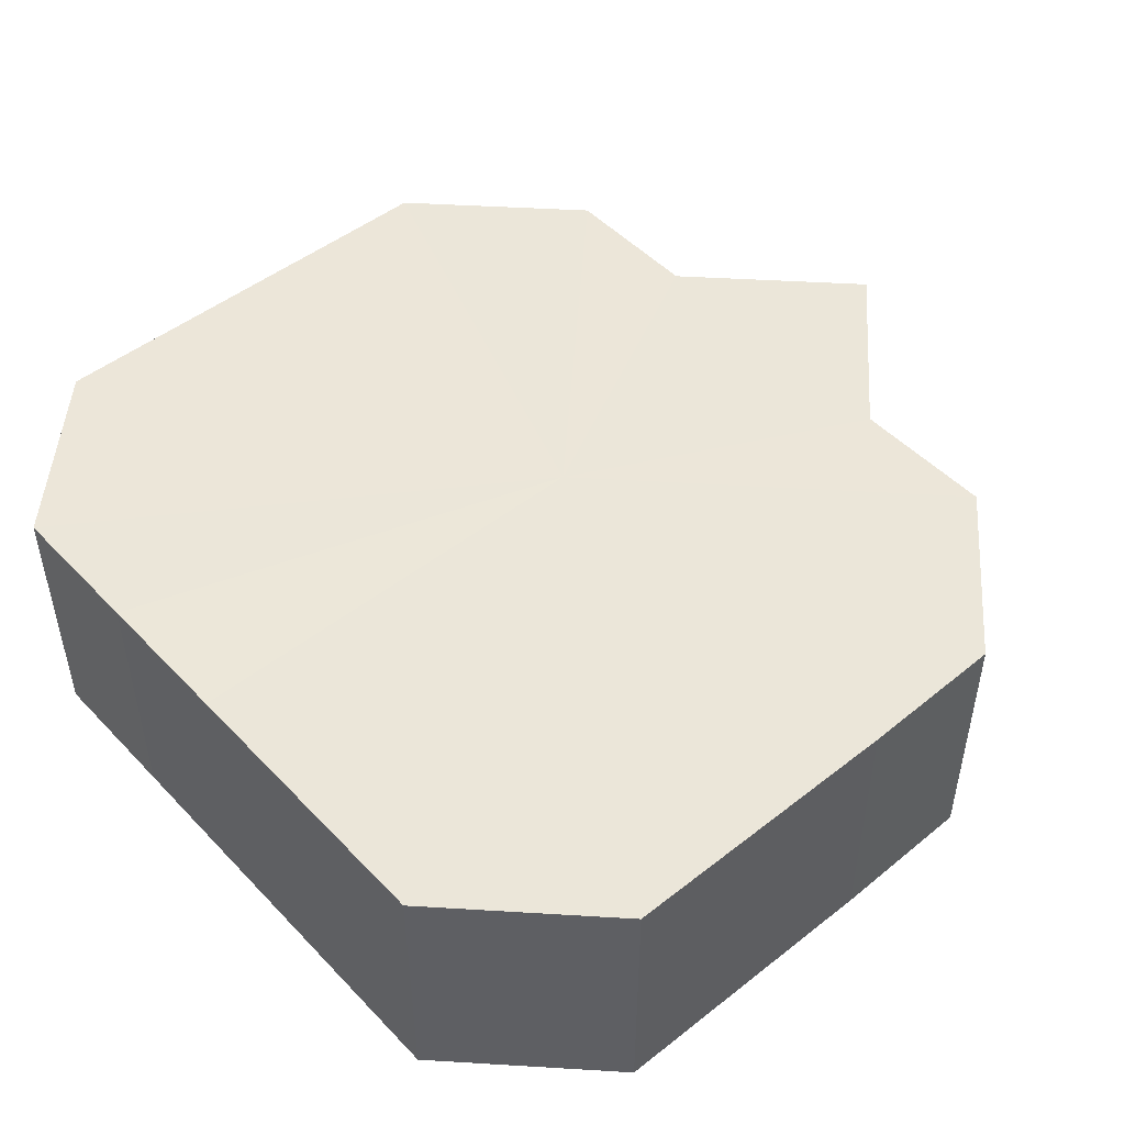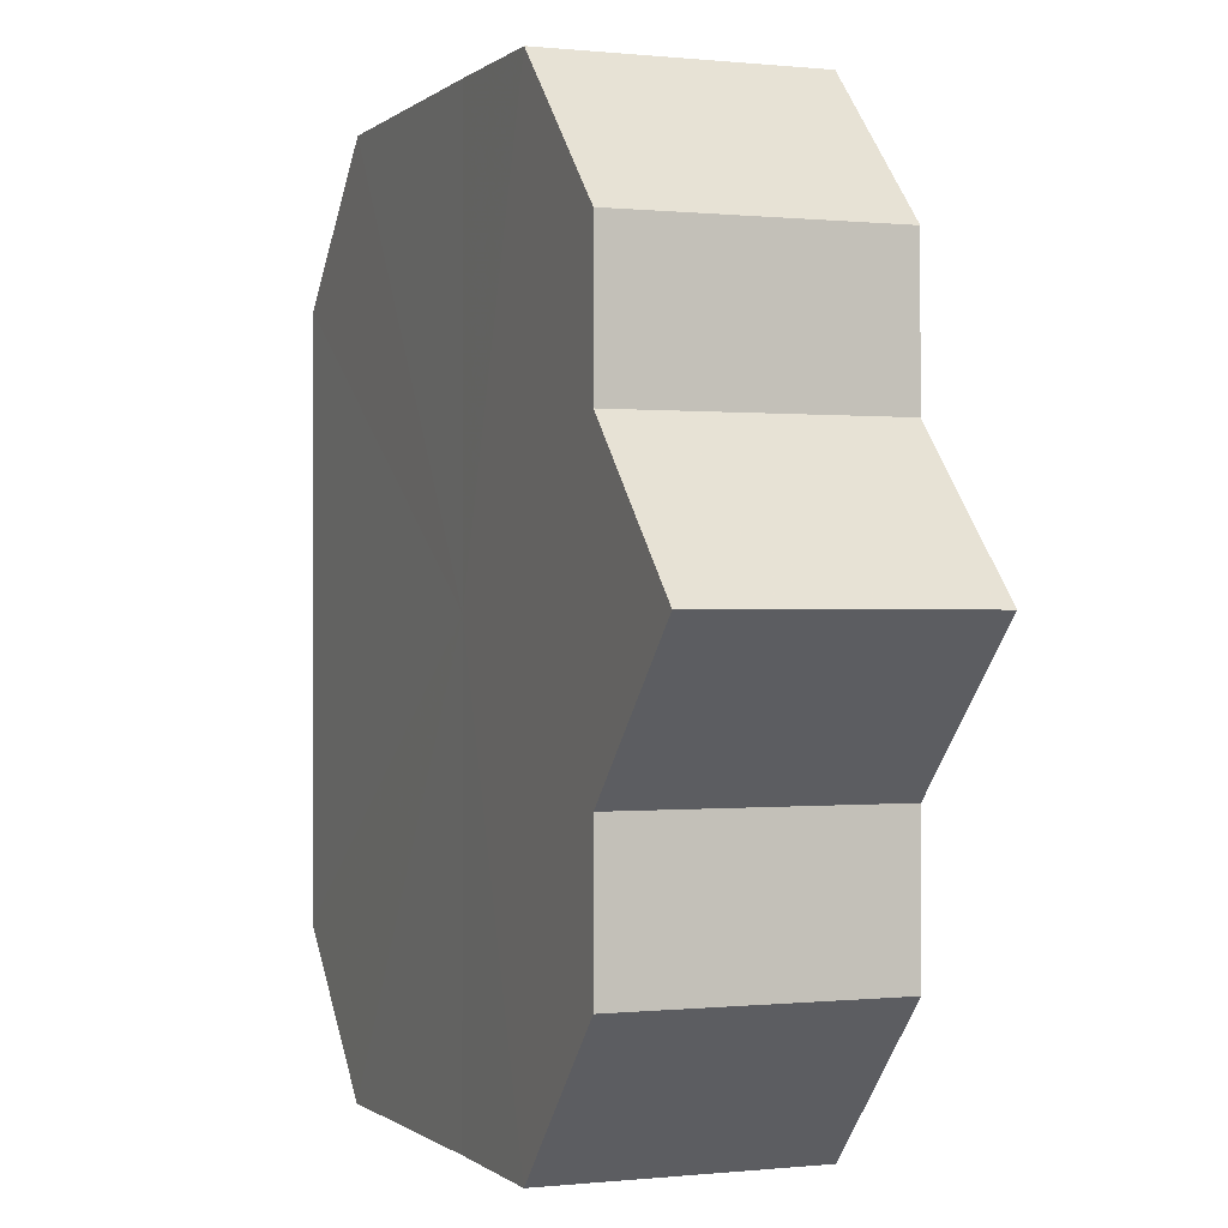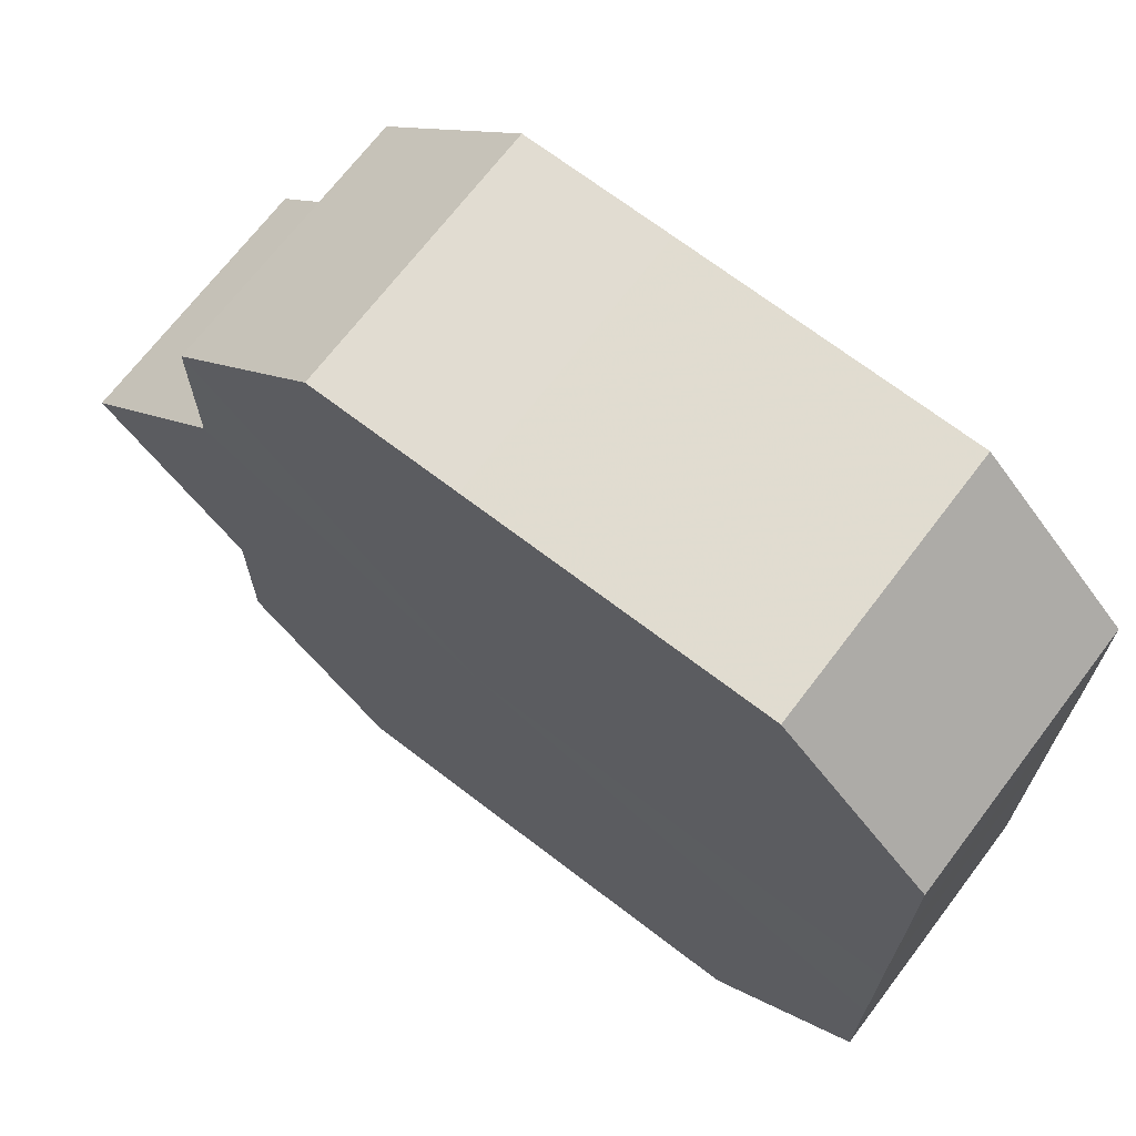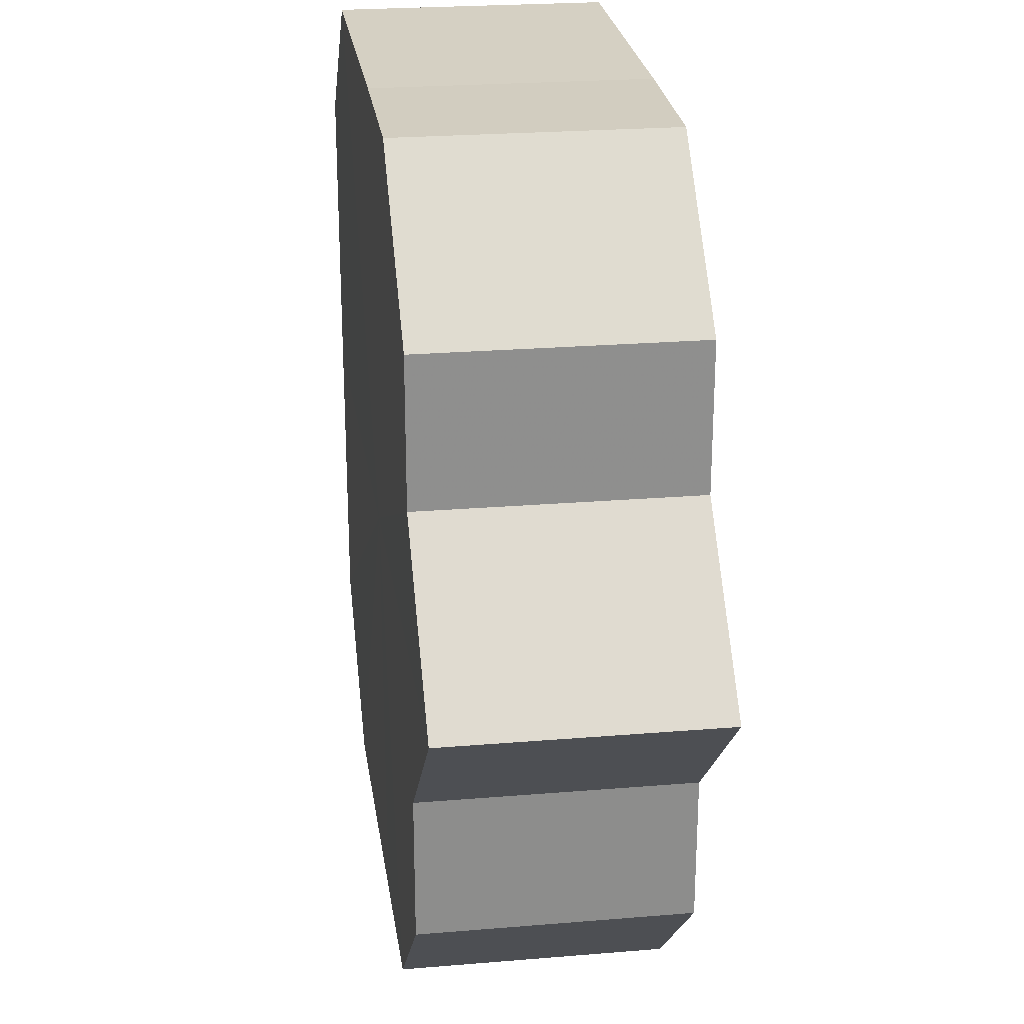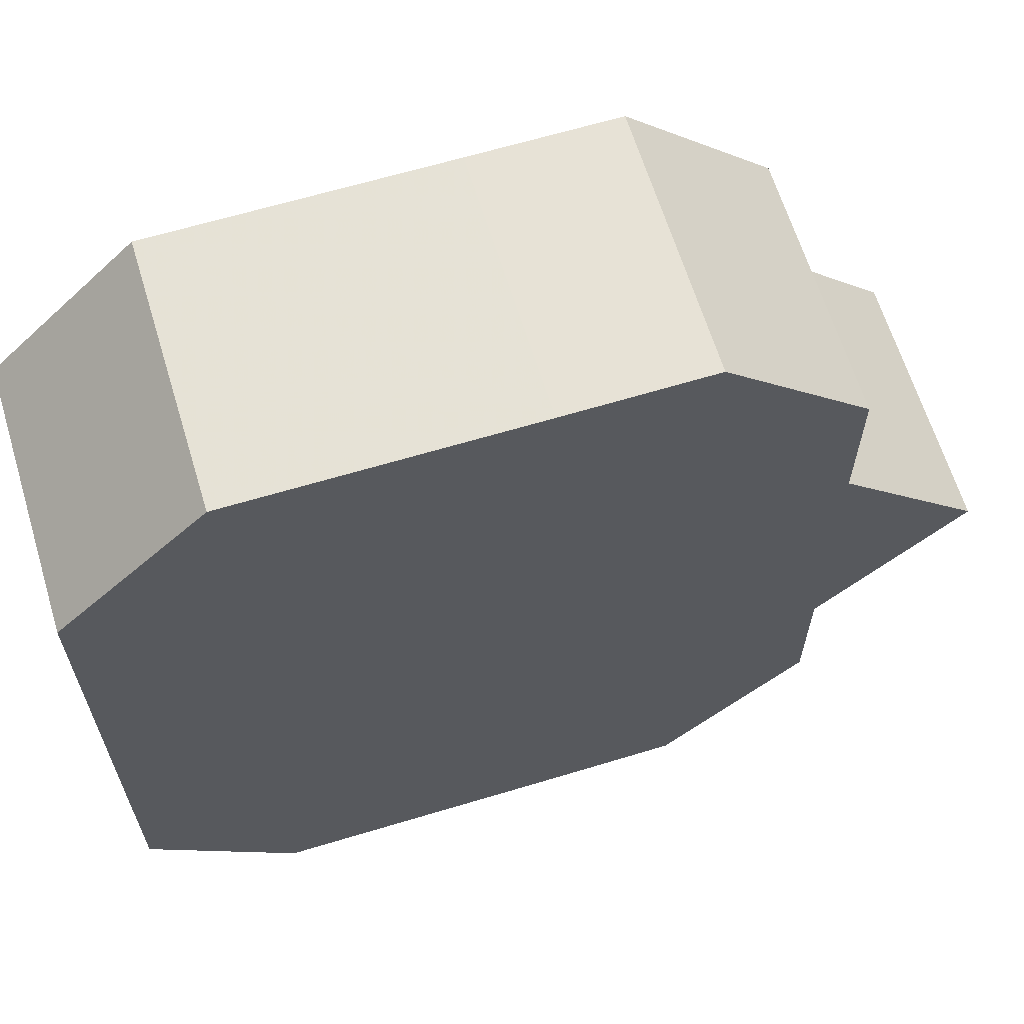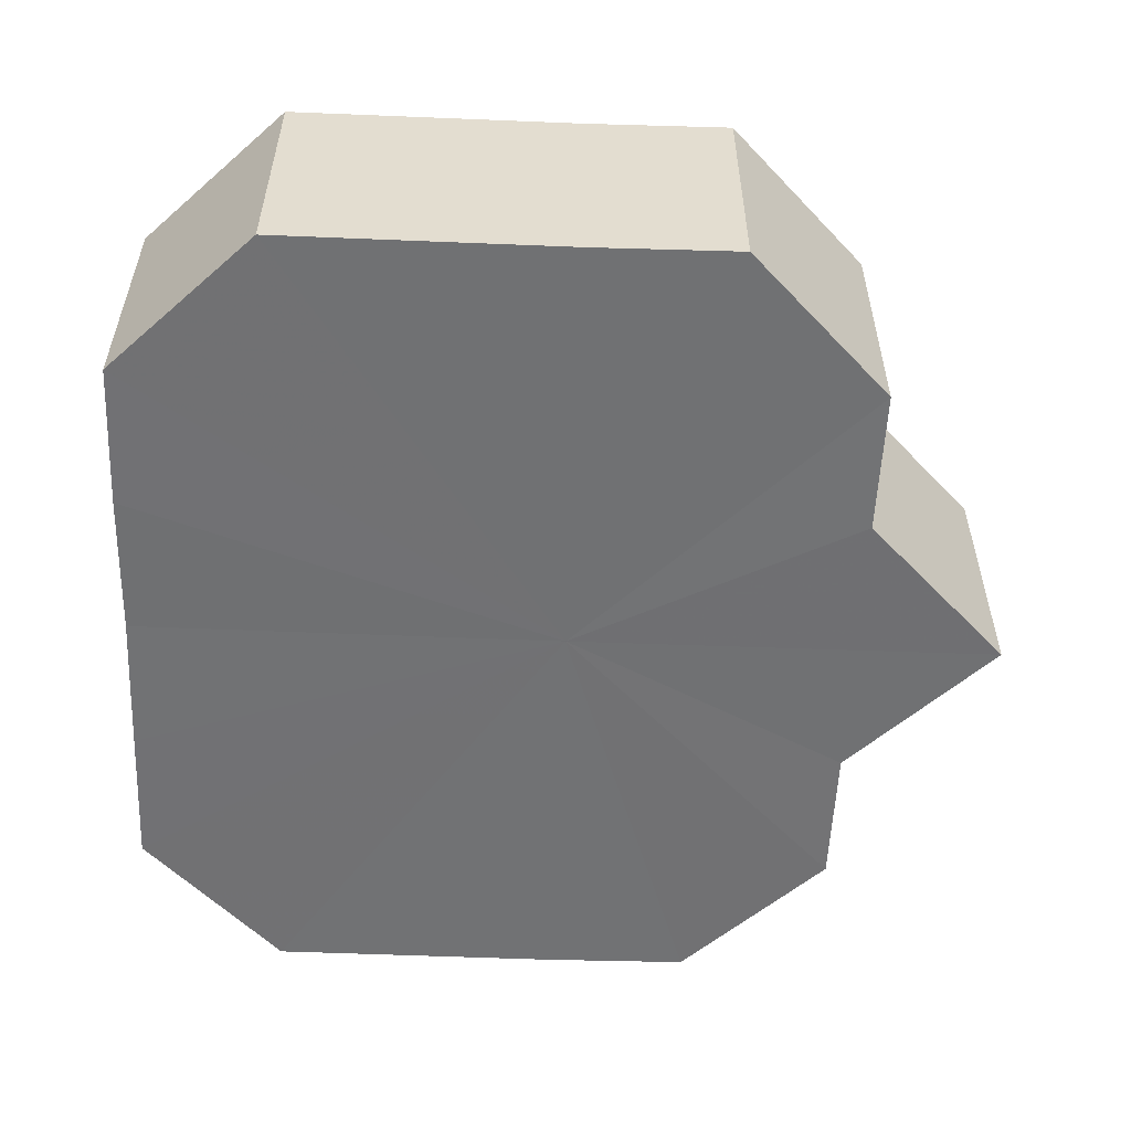
<metadata>
{"format":"obj","ext":"obj","renderer":"f3d","projection":"perspective","resolution":1024,"background":"white","views":[{"elev":48.5,"azim":138.9,"up":"+Z"},{"elev":-0.6,"azim":-111.9,"up":"+Y"},{"elev":69.5,"azim":37.4,"up":"+Y"},{"elev":25.8,"azim":-98.2,"up":"+Y"},{"elev":64.1,"azim":163.0,"up":"+Y"},{"elev":-55.3,"azim":177.6,"up":"+Z"}]}
</metadata>
<code>
o 12753
v 2173 1875 9.415
v 2173 1875 9.415
v 2173 1875 9.433
v 2173 1875 9.415
v 2173 1875 9.433
v 2173 1875 9.415
v 2173 1875 9.433
v 2173 1875 9.415
v 2173 1875 9.433
v 2173 1875 9.415
v 2173 1875 9.433
v 2173 1875 9.415
v 2173 1875 9.433
v 2173 1875 9.415
v 2173 1875 9.433
v 2173 1875 9.415
v 2173 1875 9.433
v 2173 1875 9.415
v 2173 1875 9.433
v 2173 1875 9.415
v 2173 1875 9.433
v 2173 1875 9.415
v 2173 1875 9.433
v 2173 1875 9.415
v 2173 1875 9.433
v 2173 1875 9.415
v 2173 1875 9.433
v 2173 1875 9.415
v 2173 1875 9.433
v 2173 1875 9.415
v 2173 1875 9.433
v 2173 1875 9.415
v 2173 1875 9.433
v 2173 1875 9.415
v 2173 1875 9.433
v 2173 1875 9.415
v 2173 1875 9.433
v 2173 1875 9.415
v 2173 1875 9.433
v 2173 1875 9.415
v 2173 1875 9.433
v 2173 1875 9.415
v 2173 1875 9.433
v 2173 1875 9.415
v 2173 1875 9.433
v 2173 1875 9.415
v 2173 1875 9.433
v 2173 1875 9.415
v 2173 1875 9.433
v 2173 1875 9.415
v 2173 1875 9.433
v 2173 1875 9.415
v 2173 1875 9.433
v 2173 1875 9.415
v 2173 1875 9.433
v 2173 1875 9.415
v 2173 1875 9.433
v 2173 1875 9.415
v 2173 1875 9.433
v 2173 1875 9.415
v 2173 1875 9.433
v 2173 1875 9.415
v 2173 1875 9.433
v 2173 1875 9.415
v 2173 1875 9.433
v 2173 1875 9.415
v 2173 1875 9.415
v 2173 1875 9.415
v 2173 1875 9.415
v 2173 1875 9.415
v 2173 1875 9.415
v 2173 1875 9.415
v 2173 1875 9.415
v 2173 1875 9.415
v 2173 1875 9.415
v 2173 1875 9.415
v 2173 1875 9.415
v 2173 1875 9.415
v 2173 1875 9.415
v 2173 1875 9.415
v 2173 1875 9.415
v 2173 1875 9.433
v 2173 1875 9.433
v 2173 1875 9.433
v 2173 1875 9.433
v 2173 1875 9.433
v 2173 1875 9.433
v 2173 1875 9.433
v 2173 1875 9.433
v 2173 1875 9.433
v 2173 1875 9.433
v 2173 1875 9.433
v 2173 1875 9.433
v 2173 1875 9.433
v 2173 1875 9.433
v 2173 1875 9.433
v 2173 1875 9.433
v 2173 1875 9.433
f 1 2 3
f 2 4 5
f 6 1 7
f 4 8 9
f 10 6 11
f 8 12 13
f 14 10 15
f 12 16 17
f 18 14 19
f 16 20 21
f 22 18 23
f 20 24 25
f 24 26 27
f 28 22 29
f 30 28 31
f 32 30 33
f 33 34 35
f 35 36 37
f 37 38 39
f 39 40 41
f 41 42 43
f 43 44 45
f 45 46 47
f 47 48 49
f 49 50 51
f 51 52 53
f 53 54 55
f 55 56 57
f 57 58 59
f 59 60 61
f 61 62 63
f 63 64 65
f 66 64 67
f 66 68 64
f 66 67 69
f 66 70 68
f 66 69 71
f 66 72 70
f 66 71 73
f 66 74 72
f 66 73 75
f 66 76 74
f 66 75 77
f 66 78 76
f 66 77 79
f 66 80 78
f 66 79 81
f 66 81 80
f 82 83 84
f 82 85 83
f 82 84 86
f 82 87 85
f 82 86 88
f 82 89 87
f 82 88 90
f 82 91 89
f 82 90 92
f 82 93 91
f 82 92 94
f 82 95 93
f 82 94 96
f 82 97 95
f 82 96 98
f 82 98 97

</code>
